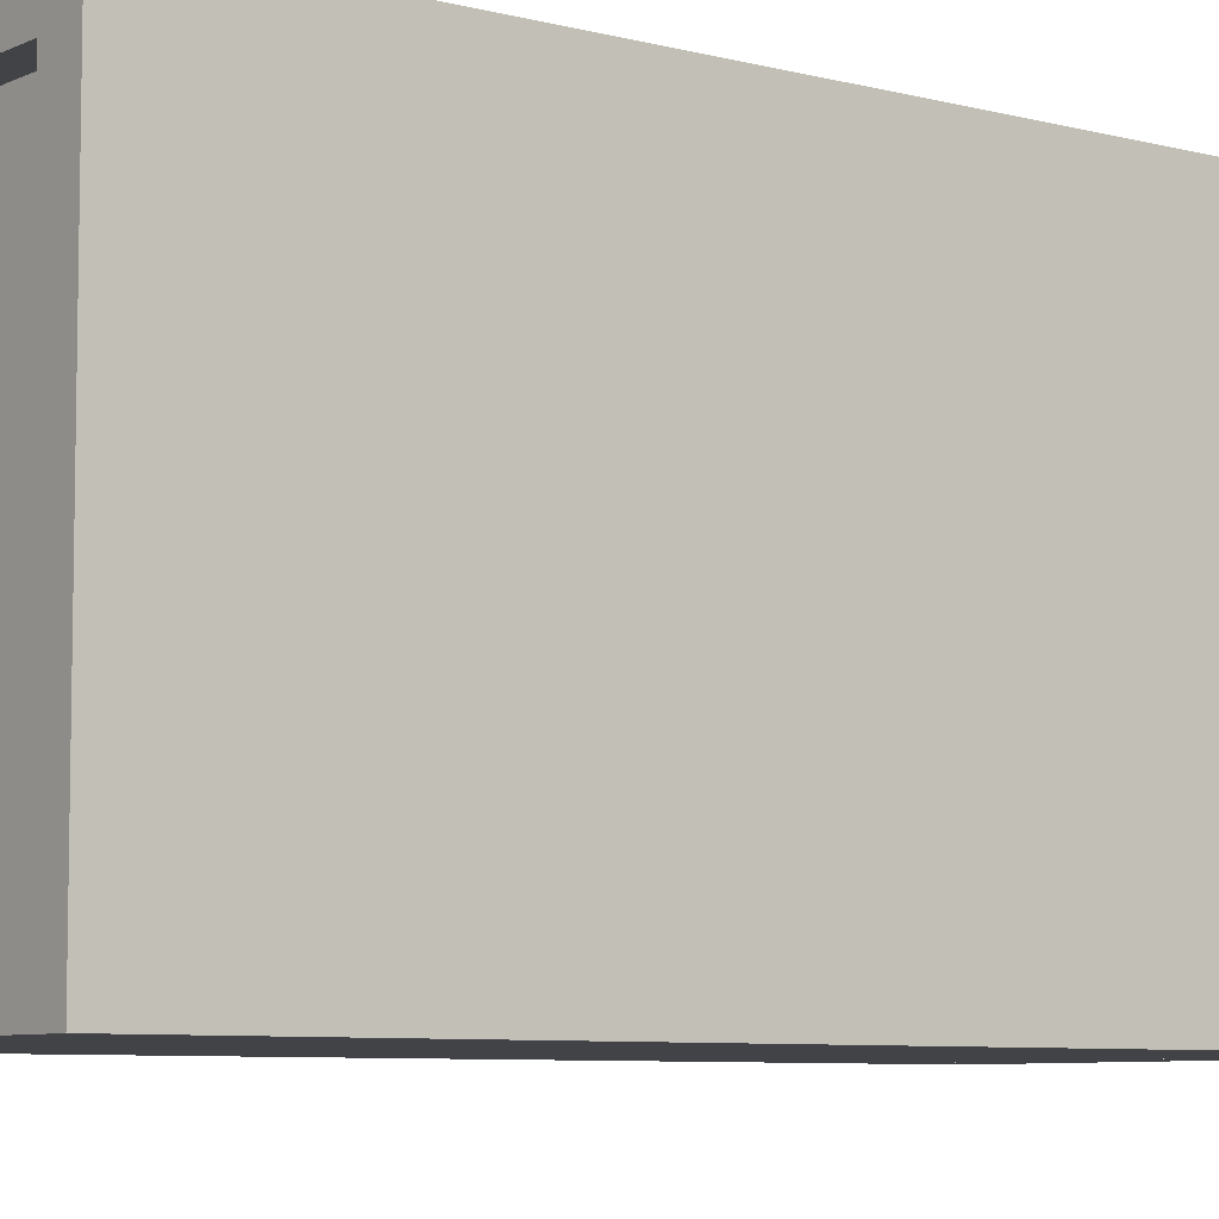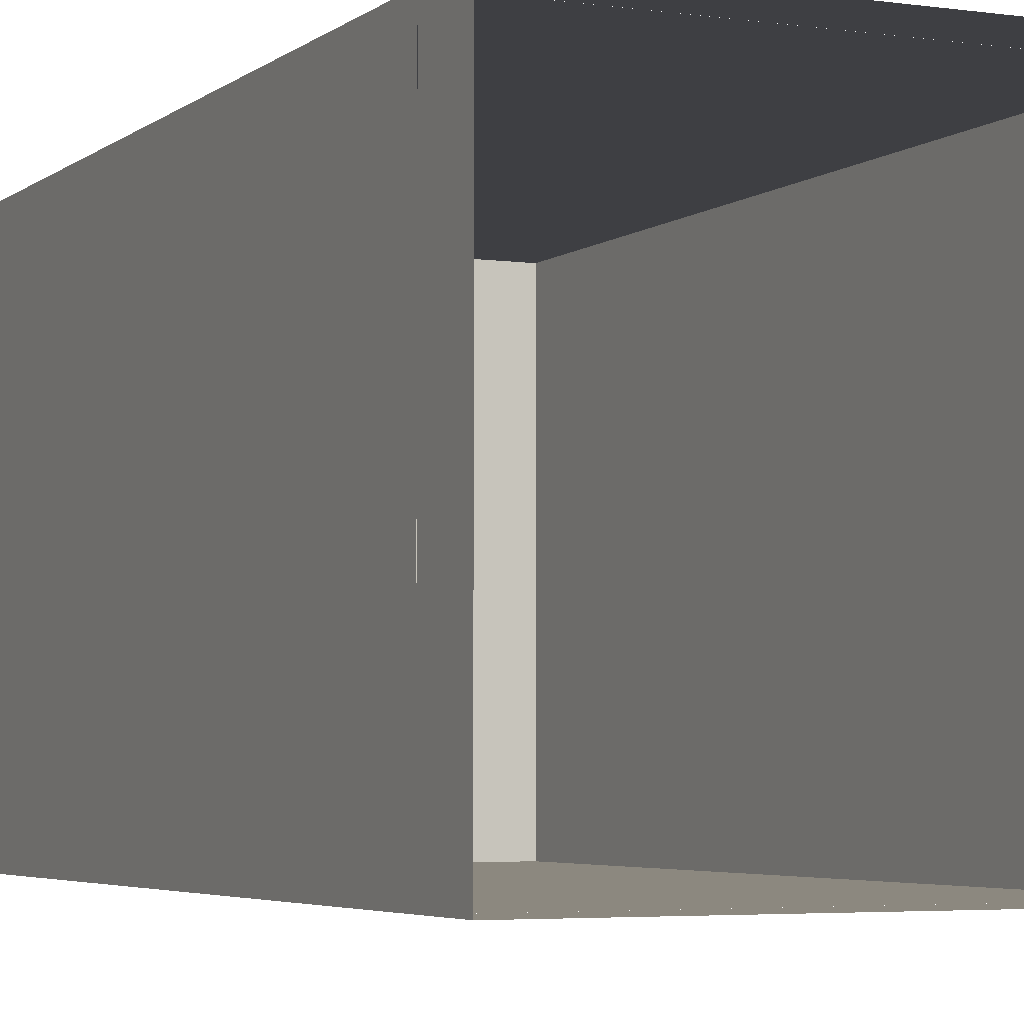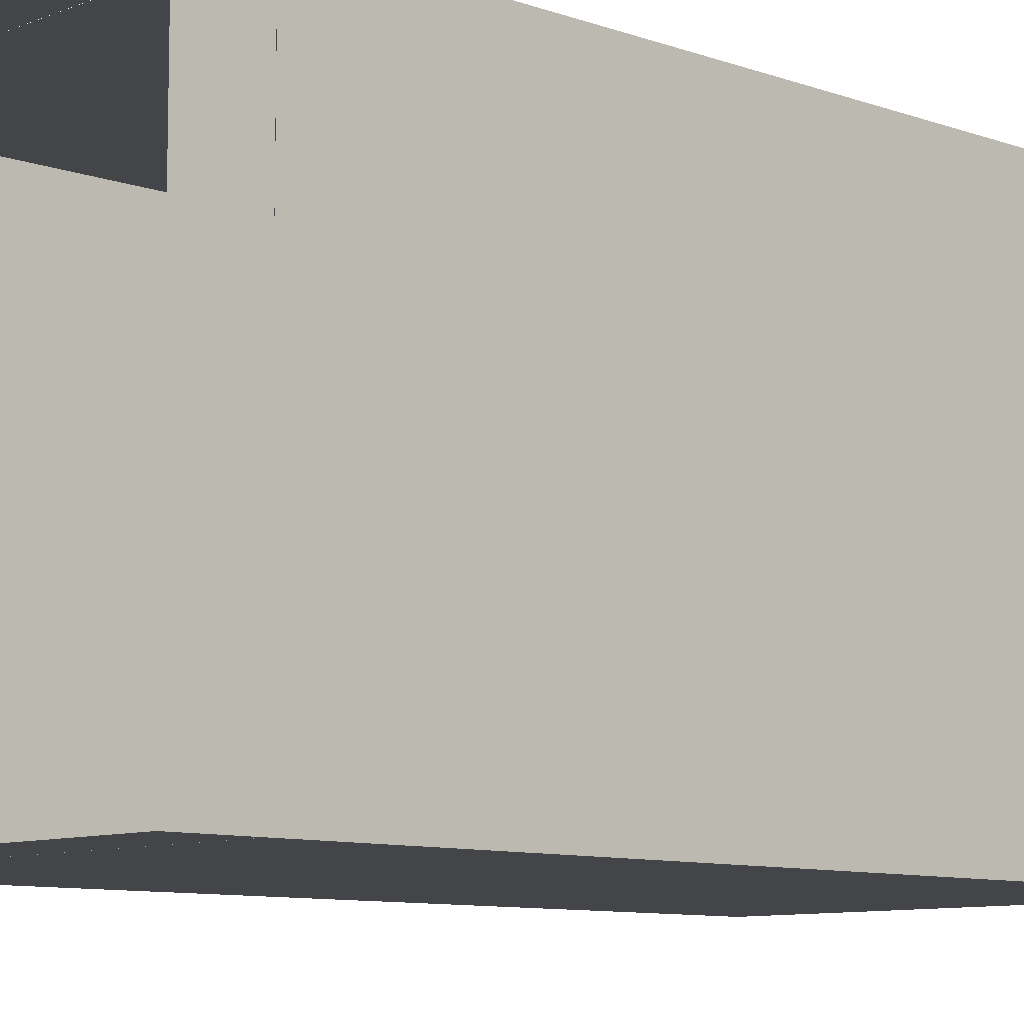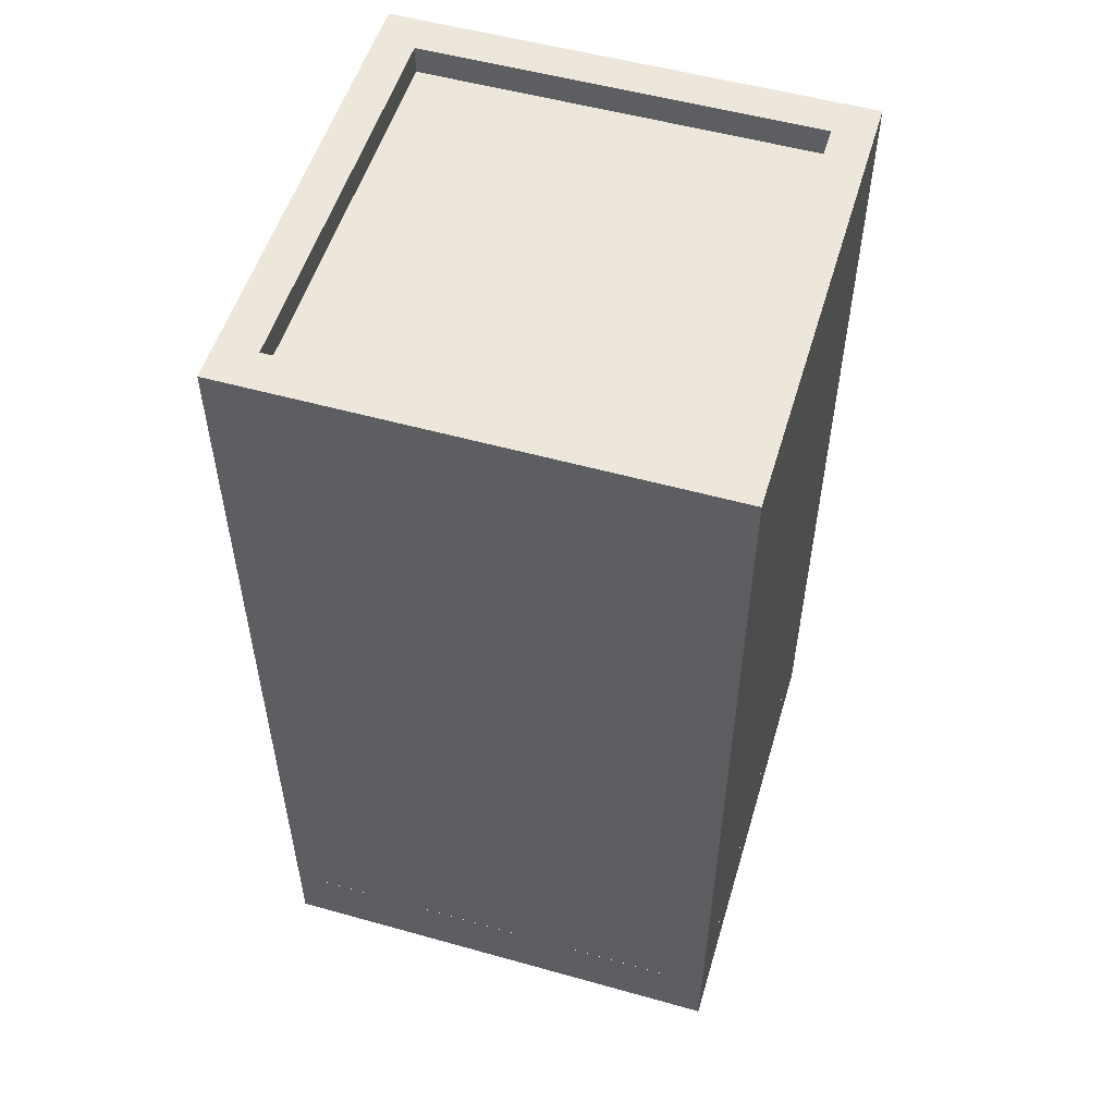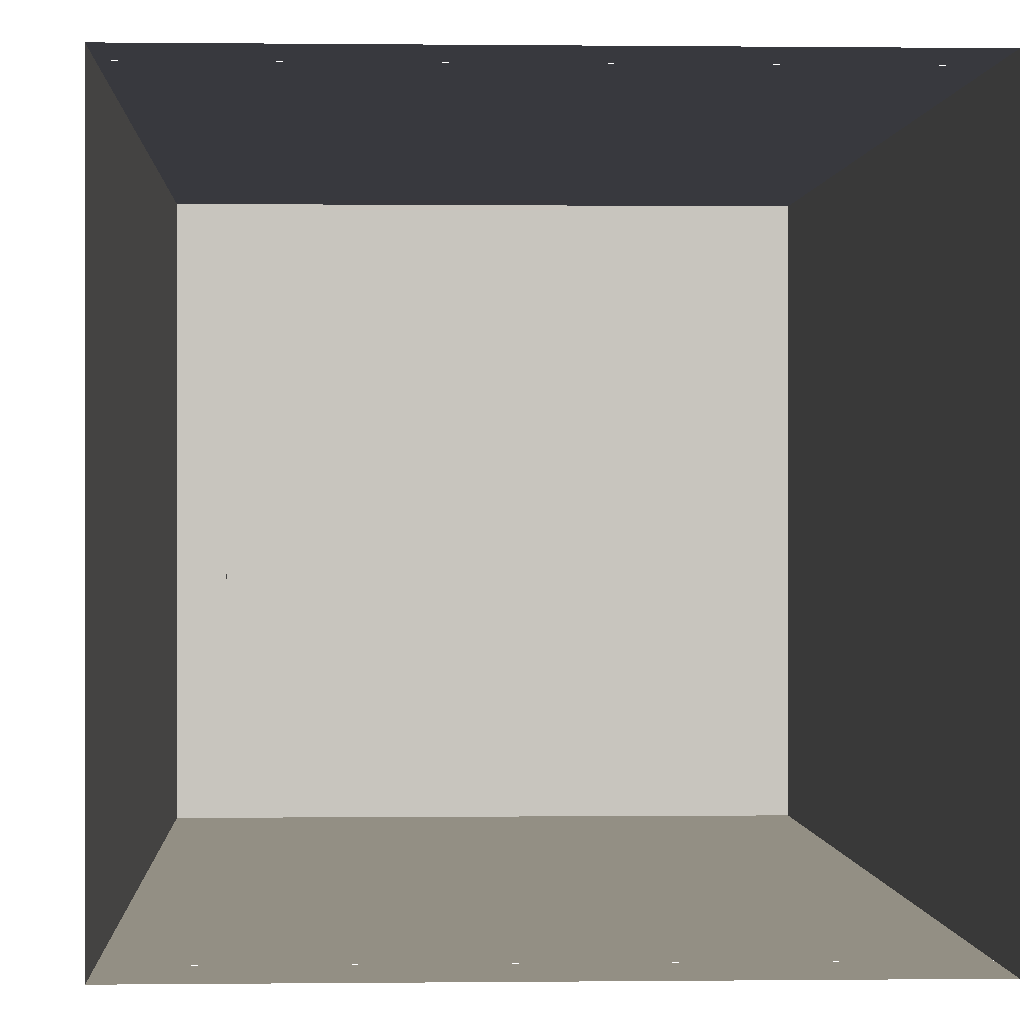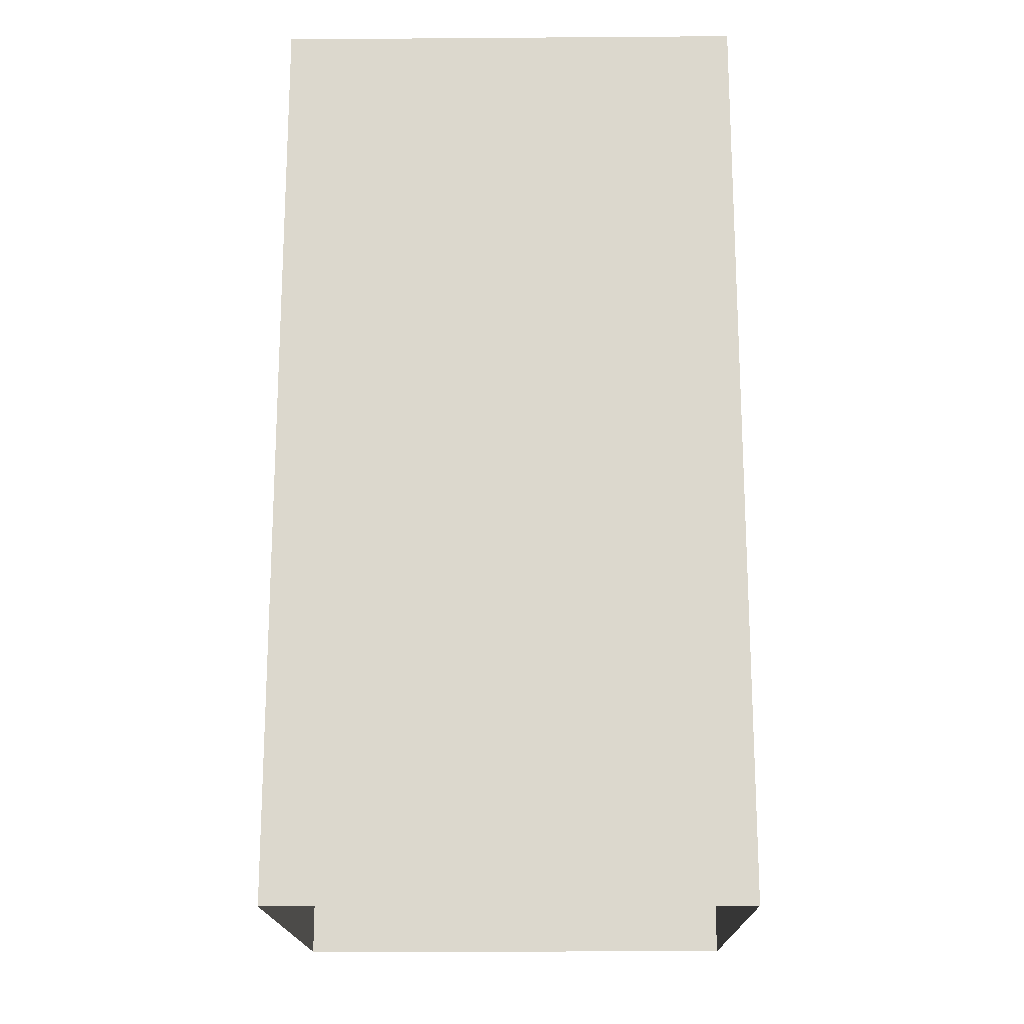
<metadata>
{"format":"obj","ext":"obj","renderer":"f3d","projection":"perspective","resolution":1024,"background":"white","views":[{"elev":-7.1,"azim":-127.3,"up":"+Z"},{"elev":-4.2,"azim":-24.9,"up":"+Z"},{"elev":-9.1,"azim":46.4,"up":"+Z"},{"elev":53.6,"azim":-163.4,"up":"+Y"},{"elev":0.1,"azim":-2.7,"up":"+Z"},{"elev":-17.7,"azim":-89.2,"up":"+Y"}]}
</metadata>
<code>
o Cube_Cube.001
v -0.3584 1.745 0.3584
v 0.3584 1.745 0.3584
v 0.3584 1.693 0.3584
v -0.3584 1.693 0.3584
v 0.4294 1.698 -0.4294
v 0.4294 1.745 -0.4294
v 0.4294 1.745 0.4294
v 0.4294 1.698 0.4294
v -0.4294 1.745 0.4294
v -0.4294 1.698 0.4294
v -0.4294 1.745 -0.4294
v -0.4294 1.698 -0.4294
v 0.4294 0.1839 -0.4294
v 0.4294 0.05651 -0.4294
v -0.4294 0.05651 -0.4294
v -0.4294 0.1839 -0.4294
v 0.3584 1.745 -0.3584
v -0.3584 1.745 -0.3584
v 0.3584 1.693 -0.3584
v -0.3584 1.693 -0.3584
v -0.4294 0.05651 0.4294
v -0.4294 0.1839 0.4294
v 0.4294 0.05651 0.4294
v 0.4294 0.1839 0.4294
v 0.4294 0.1842 -0.4294
v -0.4294 0.1842 -0.4294
v -0.4294 0.1842 0.4294
v 0.4294 0.1842 0.4294
f 1 2 3 4
f 5 6 7 8
f 8 7 9 10
f 10 9 11 12
f 13 14 15 16
f 17 2 7 6
f 18 17 6 11
f 2 1 9 7
f 1 18 11 9
f 19 20 4 3
f 2 17 19 3
f 18 1 4 20
f 17 18 20 19
f 21 22 16 15
f 23 24 22 21
f 14 13 24 23
f 5 25 26 12
f 6 5 12 11
f 27 10 12 26
f 28 8 10 27
f 25 5 8 28

</code>
